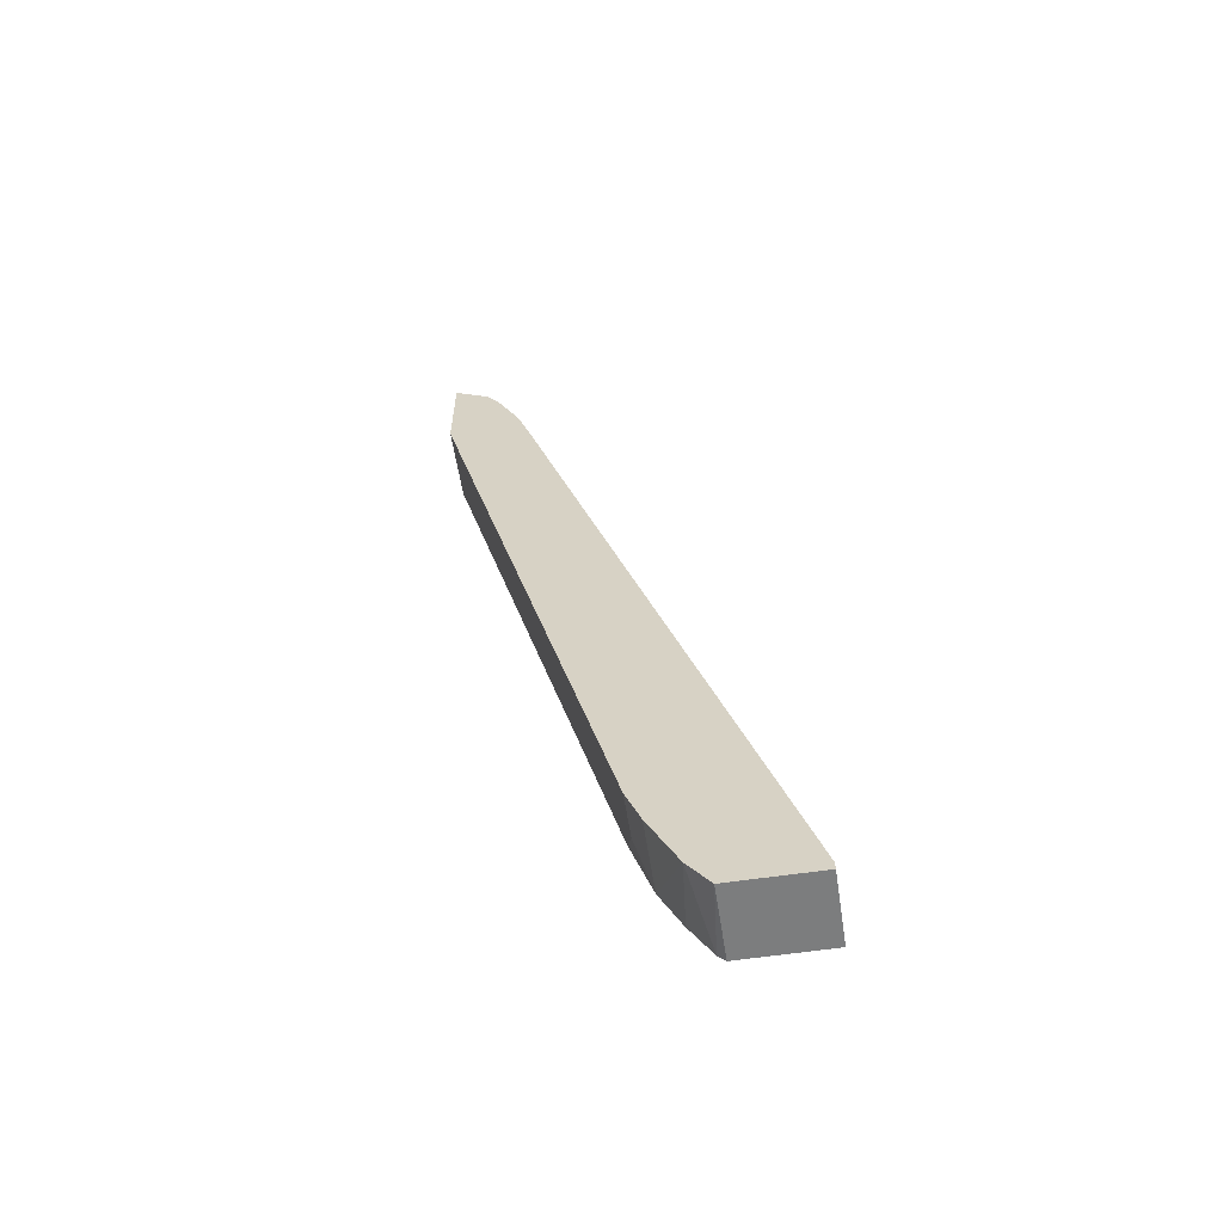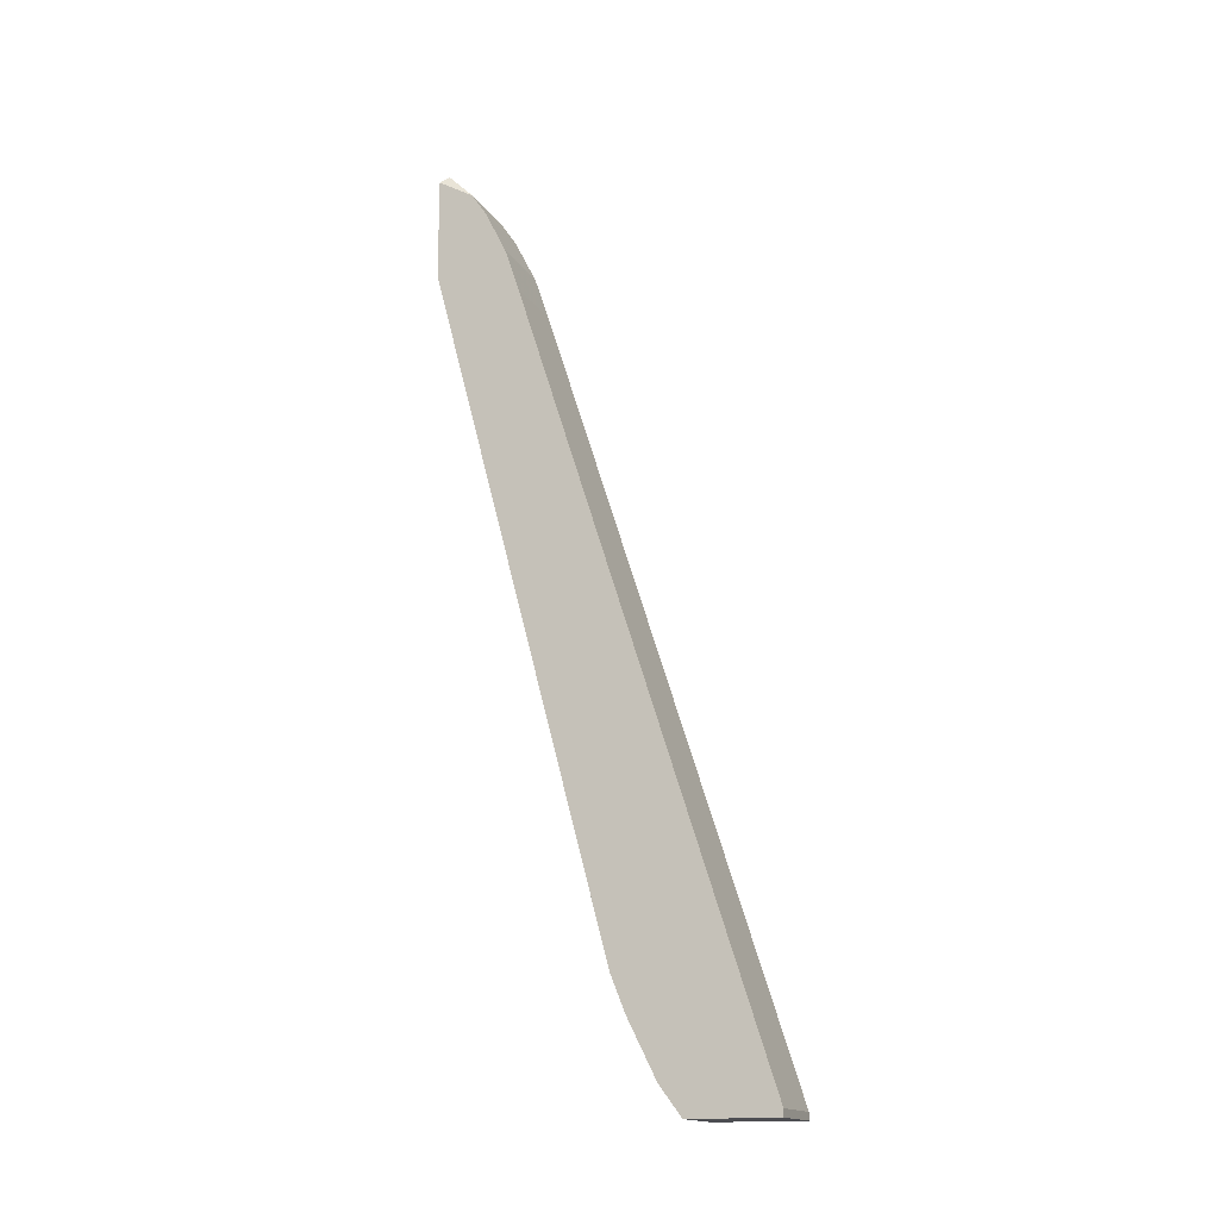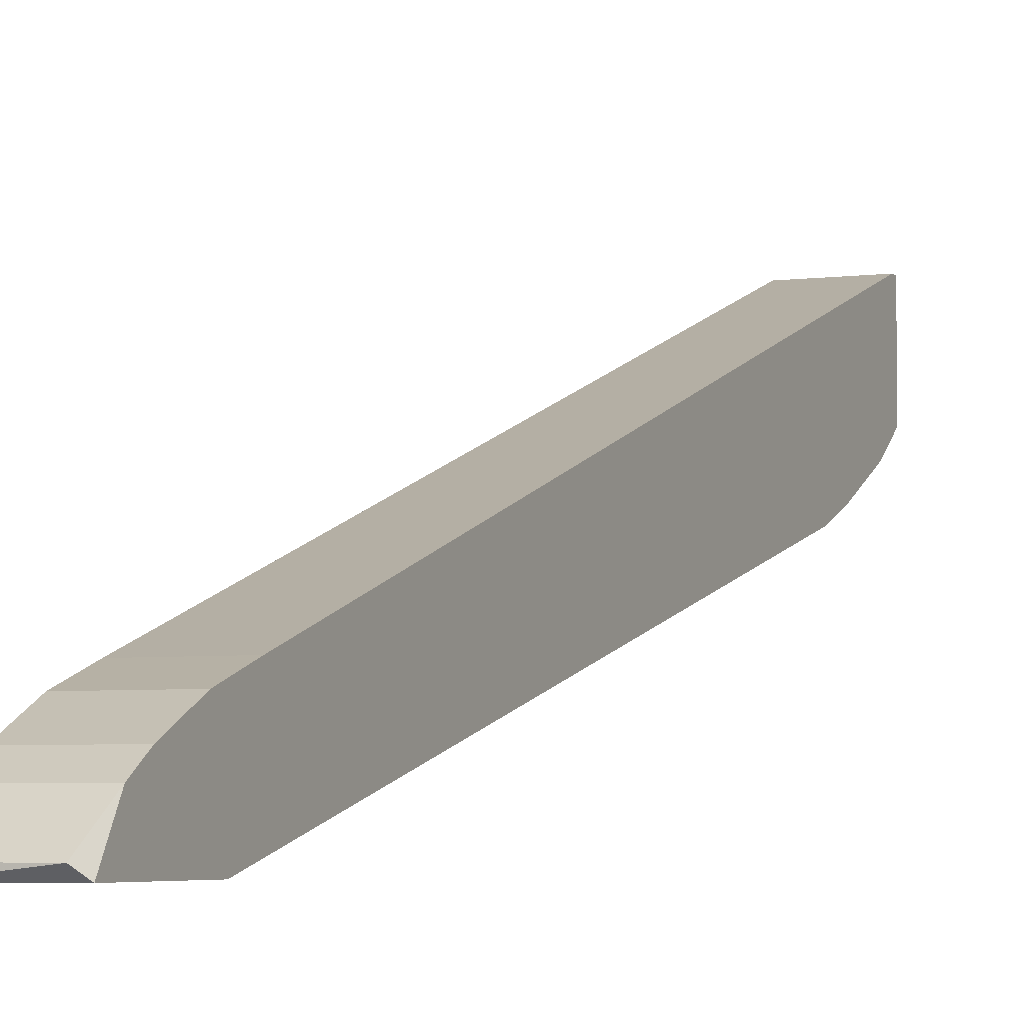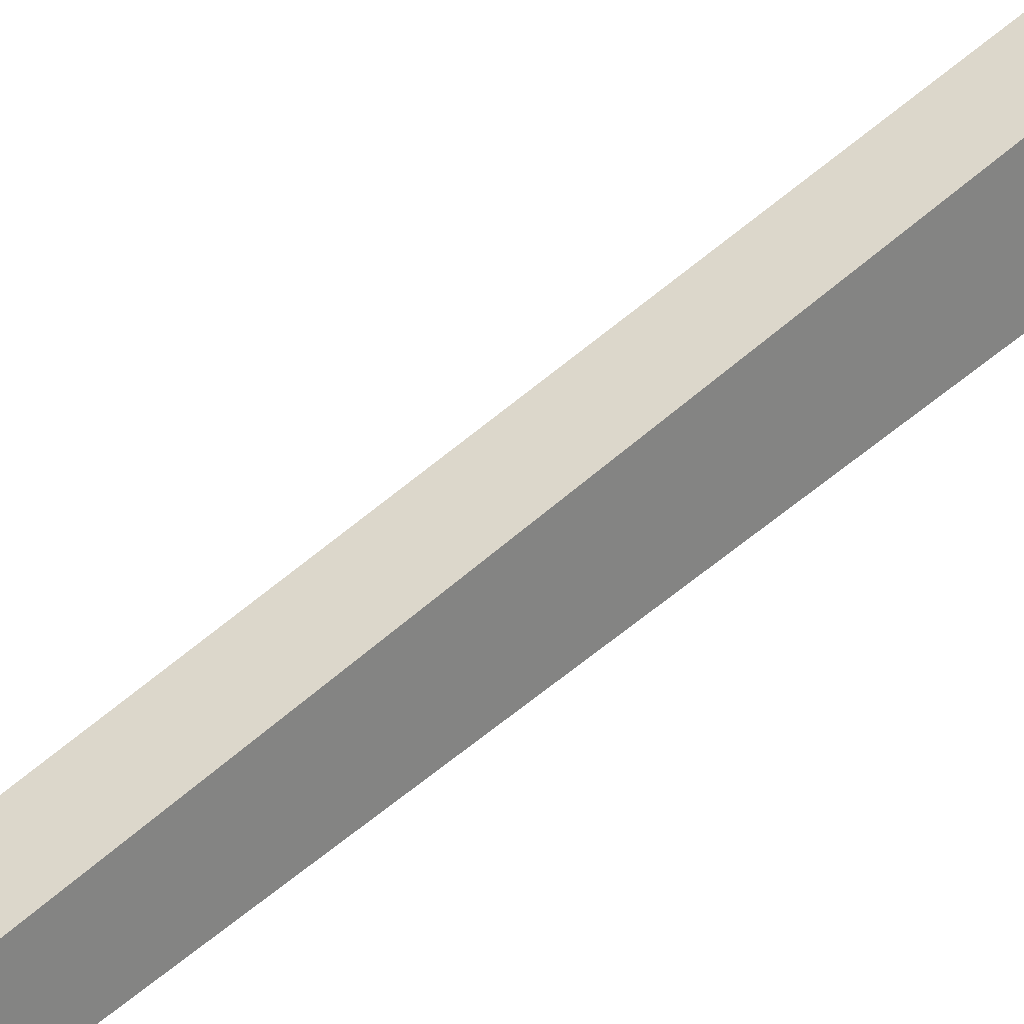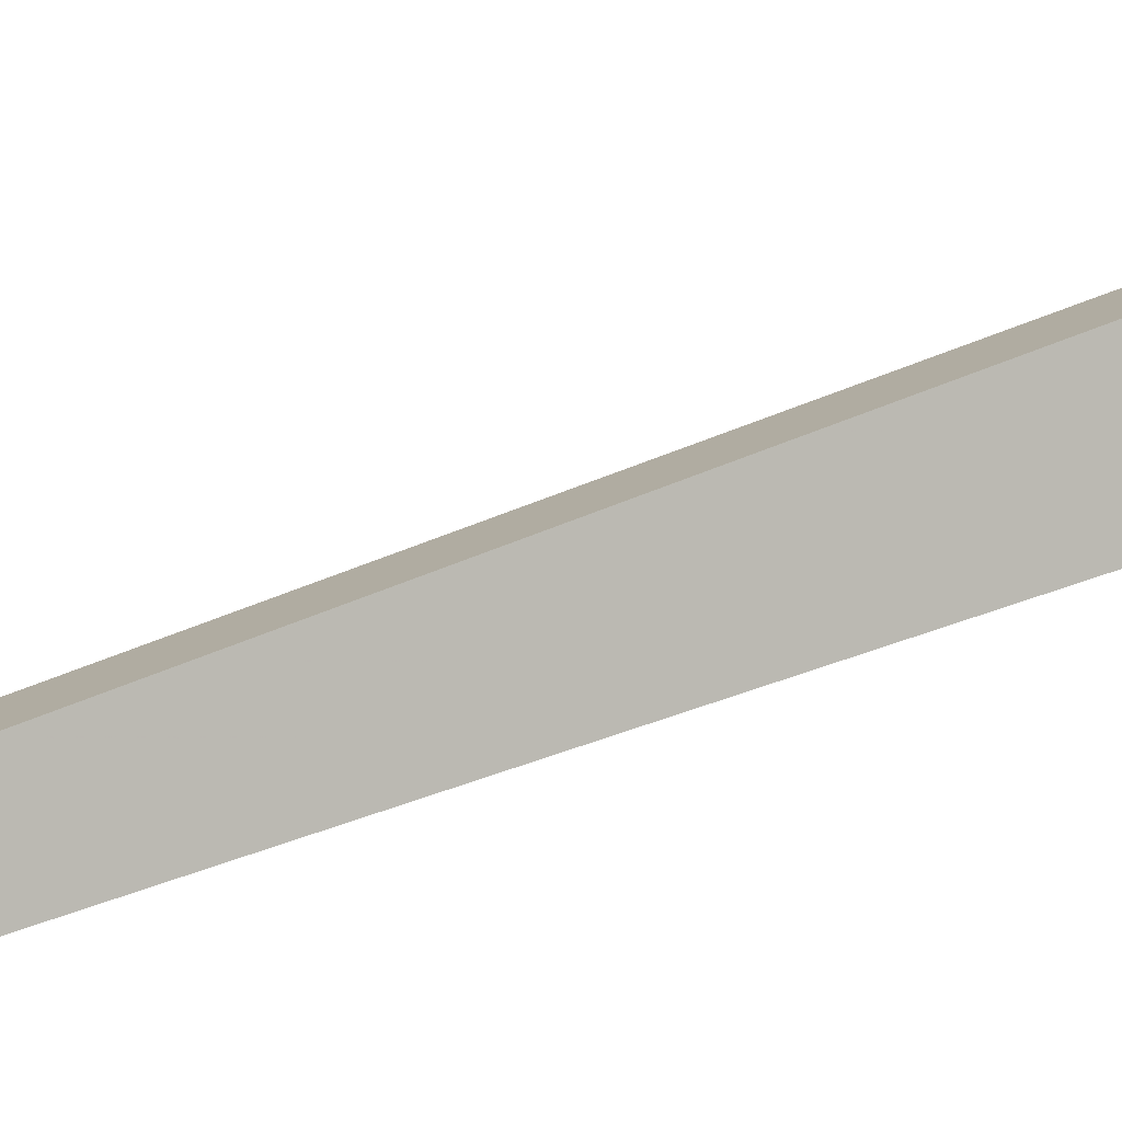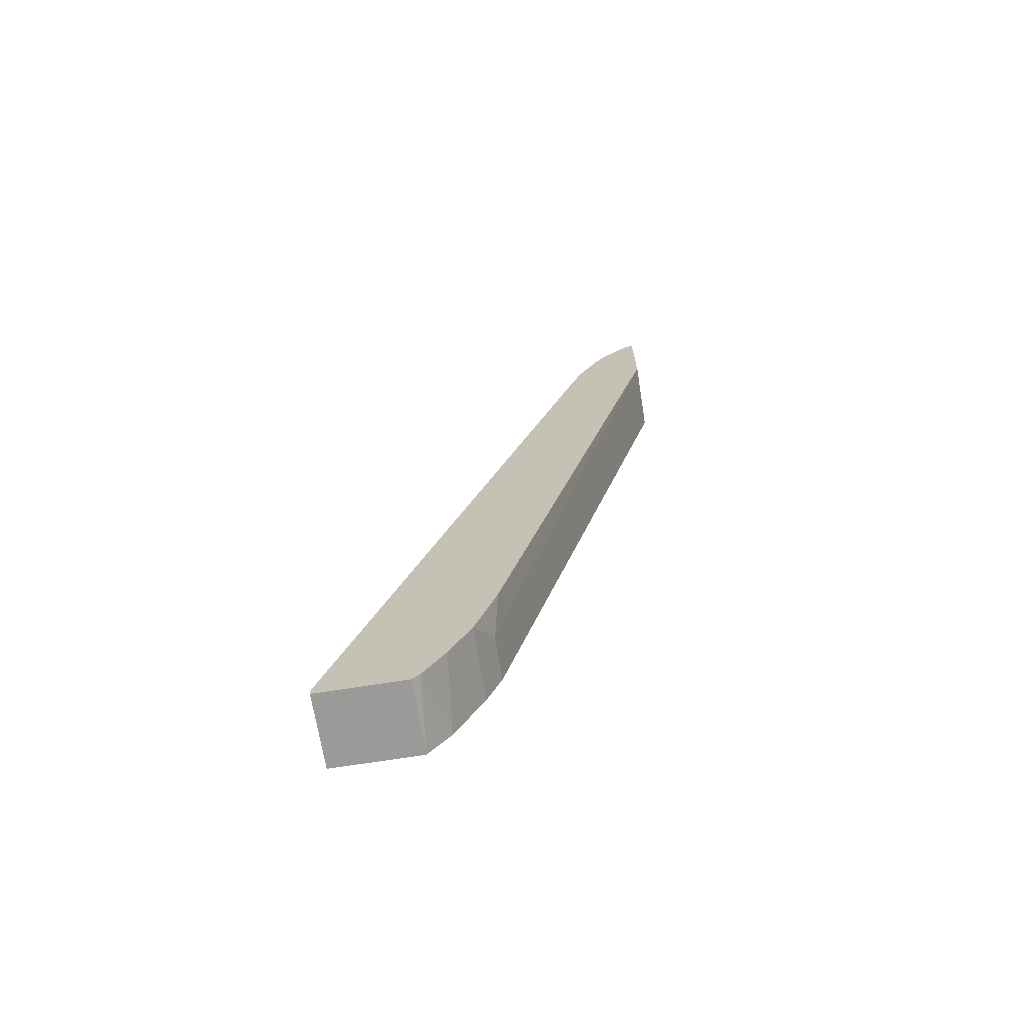
<metadata>
{"format":"obj","ext":"obj","renderer":"f3d","projection":"perspective","resolution":1024,"background":"white","views":[{"elev":-59.0,"azim":98.8,"up":"+Z"},{"elev":-16.2,"azim":111.8,"up":"+Z"},{"elev":-4.4,"azim":24.1,"up":"+Y"},{"elev":29.2,"azim":49.8,"up":"+Y"},{"elev":4.3,"azim":69.2,"up":"+Y"},{"elev":-69.2,"azim":-80.9,"up":"+Z"}]}
</metadata>
<code>
v -0.001564 -0.01717 0.04598
v -0.001564 -0.01717 0.05083
v -0.001564 -0.0133 0.0447
v -0.001564 -0.01491 0.04857
v -0.001564 -0.01556 0.04954
v -0.001564 -0.01395 0.04663
v -0.001564 -0.01685 0.05083
v -0.001564 -0.00943 0.01695
v -0.001564 -0.002331 0.01017
v -0.001564 -0.002331 0.01049
v -0.001564 -0.008462 0.01404
v -0.001564 -0.006204 0.01017
v -0.001564 -0.007494 0.0121
v -0.001564 -0.006526 0.01049
v -0.000273 -0.009107 0.01566
v 0.00134 -0.01685 0.05083
v 0.001663 -0.01717 0.0505
v 0.001663 -0.01717 0.04598
v 0.001663 -0.0133 0.0447
v 0.001663 -0.01491 0.04857
v 0.001663 -0.01556 0.04954
v 0.001663 -0.01395 0.04663
v 0.001663 -0.007172 0.01146
v 0.001663 -0.002331 0.01017
v 0.001663 -0.002331 0.01049
v 0.001663 -0.008462 0.01404
v 0.001663 -0.006204 0.01017
v 0.001663 -0.009107 0.01566
f 6 1 2
f 1 18 2
f 11 1 6
f 1 11 8
f 1 8 15
f 28 1 15
f 18 1 28
f 6 2 5
f 5 2 7
f 2 16 7
f 2 17 16
f 2 18 17
f 10 6 3
f 6 19 3
f 19 10 3
f 6 5 4
f 5 20 4
f 20 6 4
f 16 5 7
f 5 16 21
f 20 5 21
f 11 6 10
f 19 6 22
f 6 20 22
f 8 11 15
f 12 10 9
f 10 25 9
f 27 12 9
f 9 25 24
f 27 9 24
f 11 10 12
f 25 10 19
f 11 12 13
f 23 11 13
f 11 28 15
f 11 23 26
f 28 11 26
f 13 12 14
f 12 27 14
f 23 13 14
f 27 23 14
f 16 17 21
f 18 20 17
f 17 20 21
f 18 25 20
f 25 18 28
f 20 19 22
f 20 25 19
f 23 28 26
f 27 28 23
f 25 27 24
f 25 28 27

</code>
